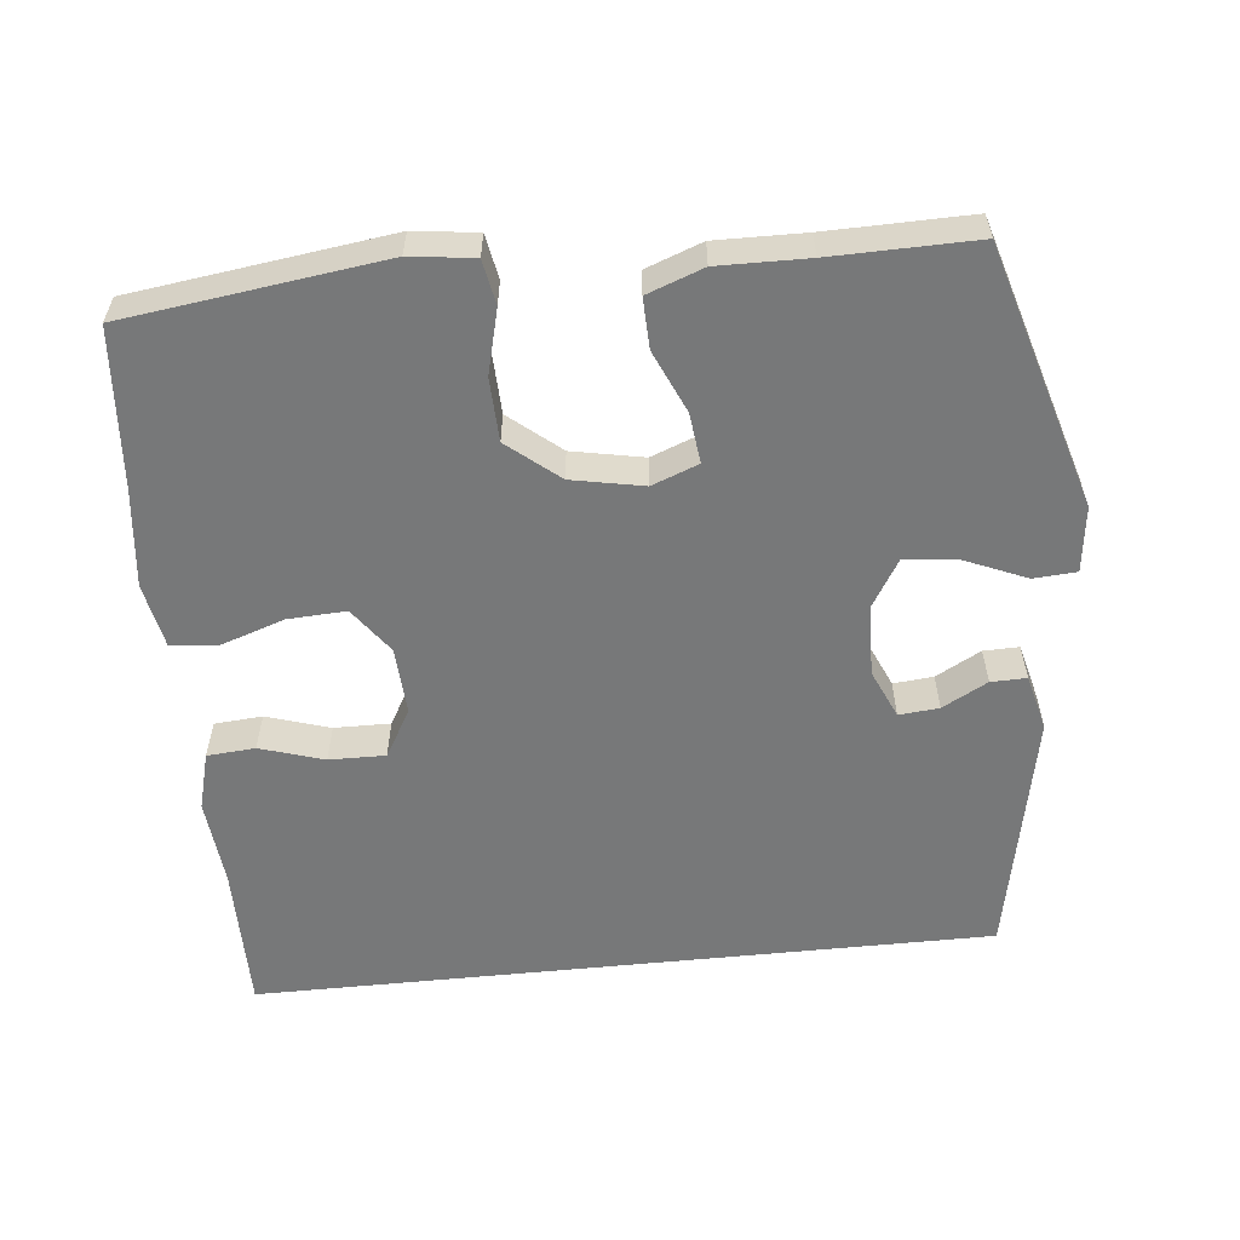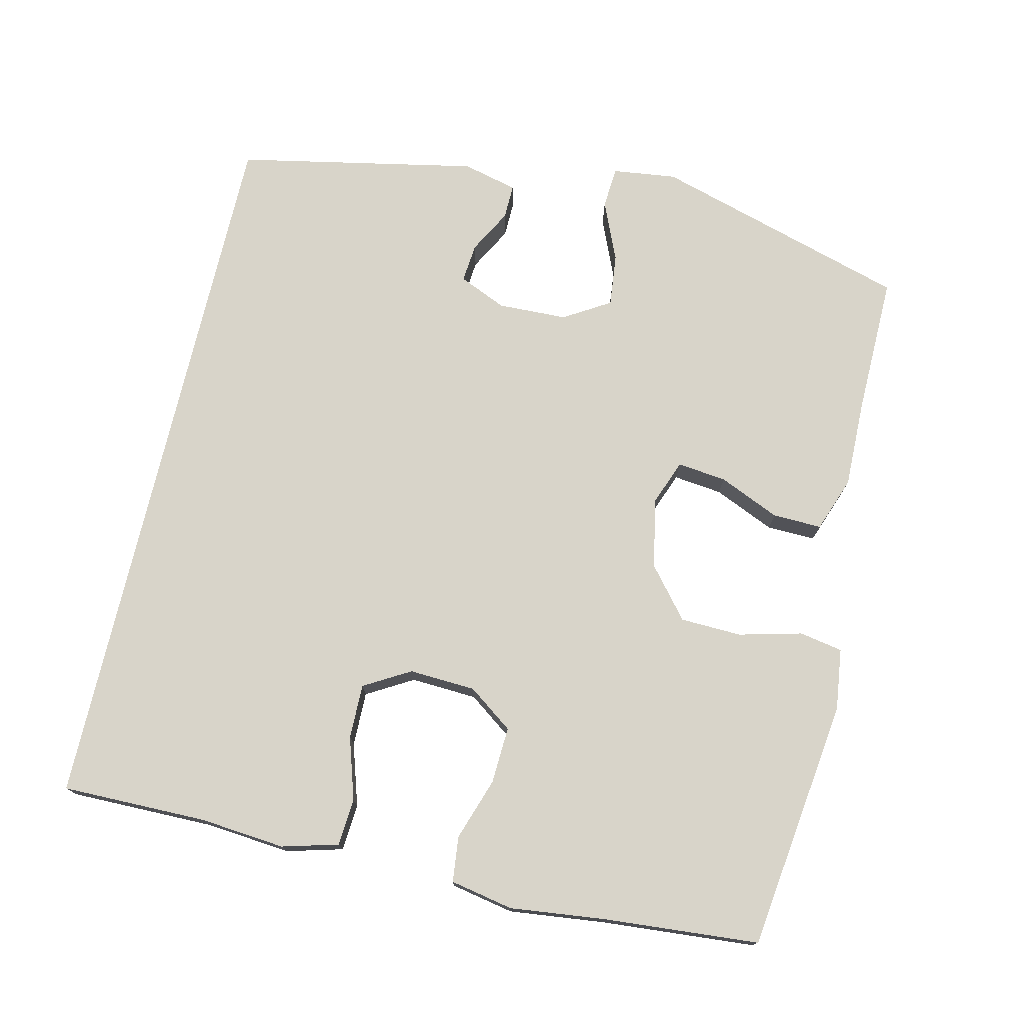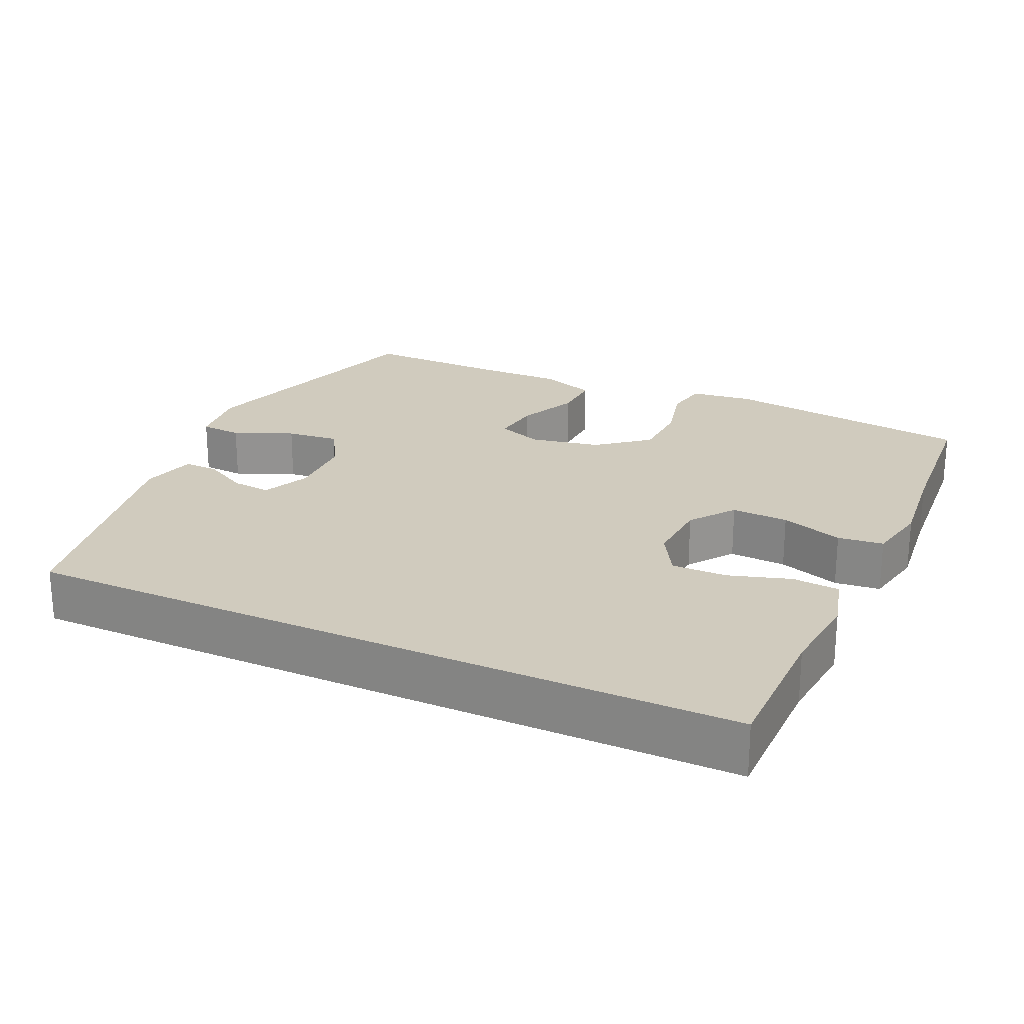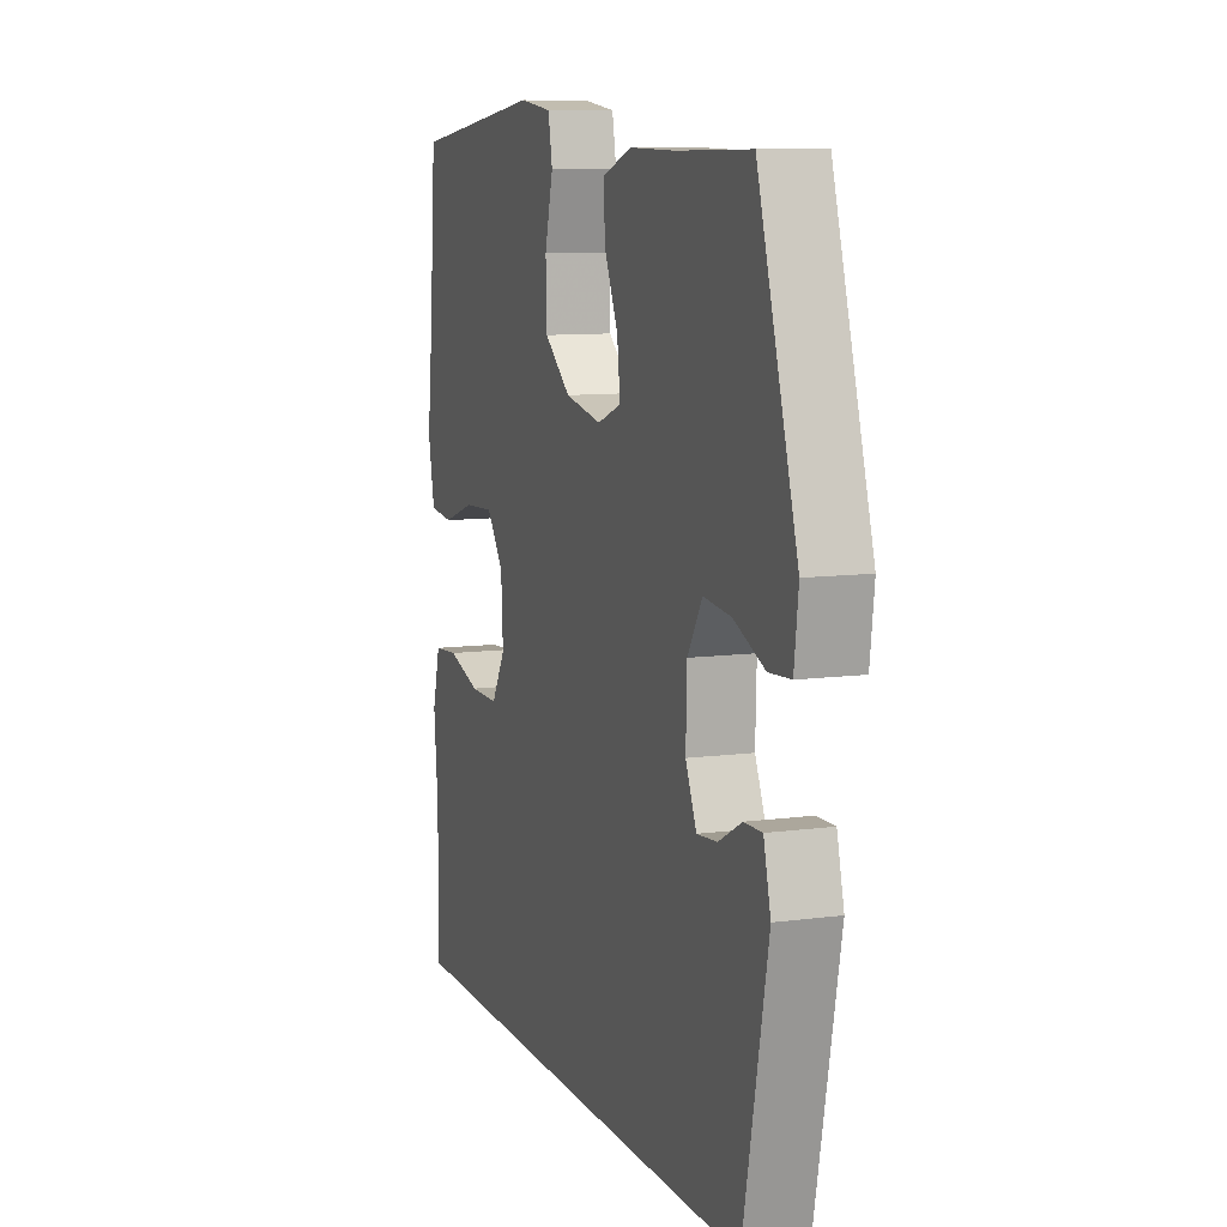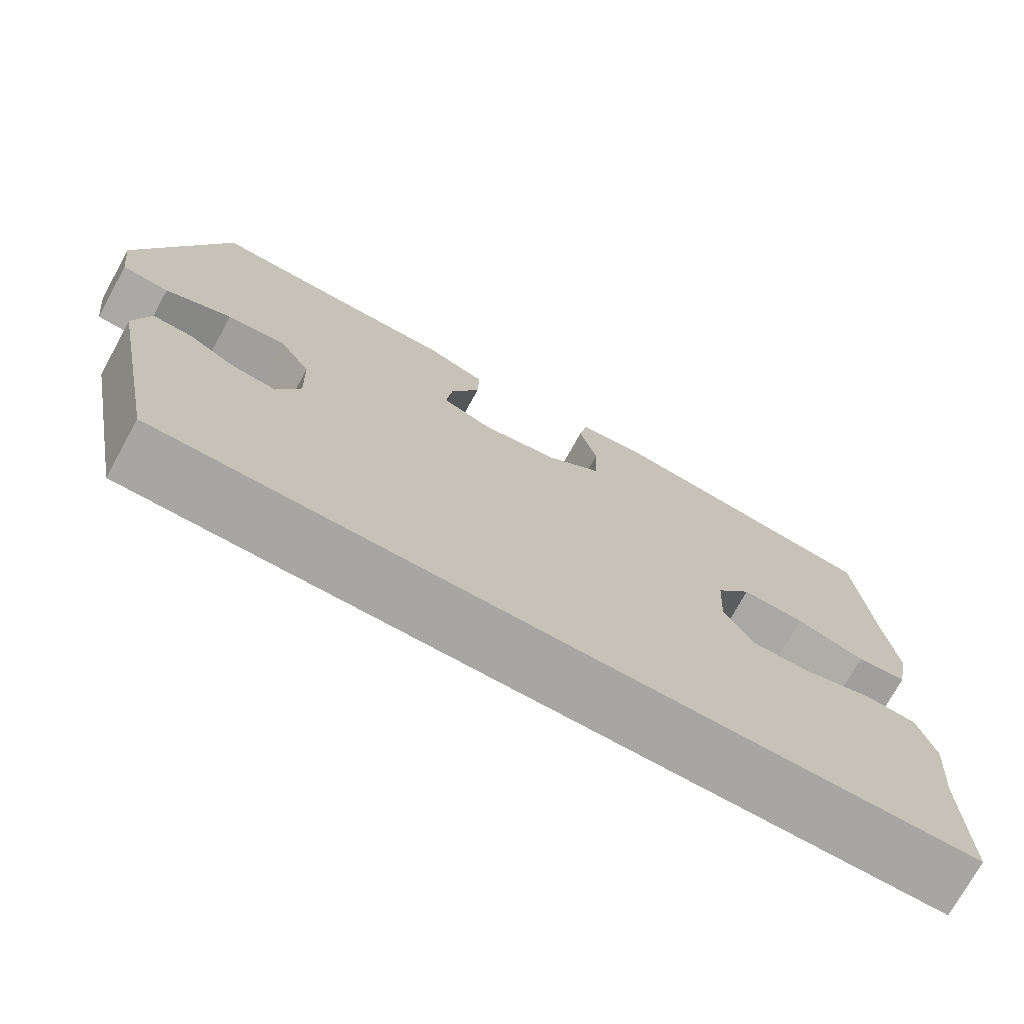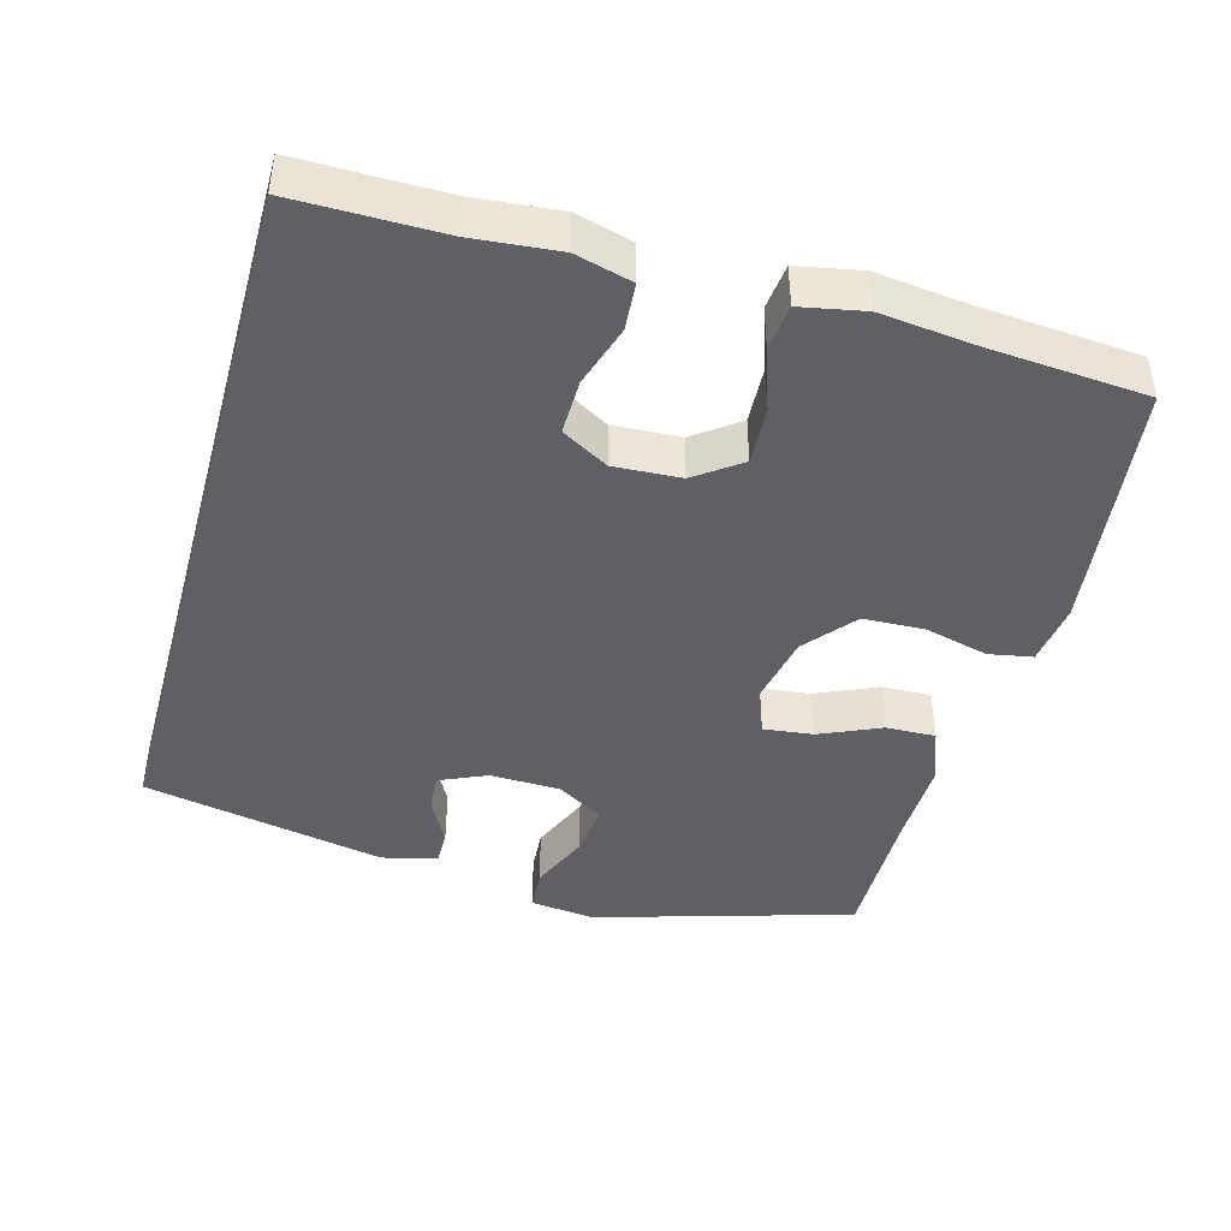
<metadata>
{"format":"obj","ext":"obj","renderer":"f3d","projection":"perspective","resolution":1024,"background":"white","views":[{"elev":-57.4,"azim":5.9,"up":"+Y"},{"elev":75.1,"azim":-76.9,"up":"+Y"},{"elev":23.3,"azim":-155.1,"up":"+Y"},{"elev":9.6,"azim":70.6,"up":"+Z"},{"elev":-74.0,"azim":151.1,"up":"+Z"},{"elev":-43.4,"azim":-105.5,"up":"+Y"}]}
</metadata>
<code>
v -0.512 0.07 -0.5
v -0.511 0.07 -0.299
v -0.522 0.07 -0.181
v -0.501 0.07 -0.103
v -0.436 0.07 -0.098
v -0.35 0.07 -0.125
v -0.274 0.07 -0.126
v -0.237 0.07 -0.062
v -0.242 0.07 0.03
v -0.287 0.07 0.092
v -0.366 0.07 0.088
v -0.452 0.07 0.059
v -0.515 0.07 0.066
v -0.532 0.07 0.153
v -0.517 0.07 0.284
v -0.5 0.07 0.5
v -0.152 0.07 0.546
v -0.066 0.07 0.535
v -0.055 0.07 0.475
v -0.077 0.07 0.388
v -0.074 0.07 0.303
v -0.005 0.07 0.246
v 0.092 0.07 0.227
v 0.155 0.07 0.251
v 0.147 0.07 0.319
v 0.11 0.07 0.403
v 0.108 0.07 0.471
v 0.184 0.07 0.499
v 0.305 0.07 0.497
v 0.5 0.07 0.5
v 0.605 0.07 0.146
v 0.594 0.07 0.057
v 0.536 0.07 0.053
v 0.454 0.07 0.088
v 0.381 0.07 0.096
v 0.342 0.07 0.032
v 0.339 0.07 -0.064
v 0.368 0.07 -0.13
v 0.422 0.07 -0.125
v 0.483 0.07 -0.092
v 0.531 0.07 -0.091
v 0.55 0.07 -0.167
v 0.484 0.07 -0.5
v -0.512 0 -0.5
v -0.511 0 -0.299
v -0.522 0 -0.181
v -0.501 0 -0.103
v -0.436 0 -0.098
v -0.35 0 -0.125
v -0.274 0 -0.126
v -0.237 0 -0.062
v -0.242 0 0.03
v -0.287 0 0.092
v -0.366 0 0.088
v -0.452 0 0.059
v -0.515 0 0.066
v -0.532 0 0.153
v -0.517 0 0.284
v -0.5 0 0.5
v -0.152 0 0.546
v -0.066 0 0.535
v -0.055 0 0.475
v -0.077 0 0.388
v -0.074 0 0.303
v -0.005 0 0.246
v 0.092 0 0.227
v 0.155 0 0.251
v 0.147 0 0.319
v 0.11 0 0.403
v 0.108 0 0.471
v 0.184 0 0.499
v 0.305 0 0.497
v 0.5 0 0.5
v 0.605 0 0.146
v 0.594 0 0.057
v 0.536 0 0.053
v 0.454 0 0.088
v 0.381 0 0.096
v 0.342 0 0.032
v 0.339 0 -0.064
v 0.368 0 -0.13
v 0.422 0 -0.125
v 0.483 0 -0.092
v 0.531 0 -0.091
v 0.55 0 -0.167
v 0.484 0 -0.5
f 42 43 1 2
f 39 40 41 42
f 38 39 42 2
f 37 38 2 3
f 31 32 33 34
f 29 30 31 34
f 29 34 35
f 28 29 35 36
f 25 26 27 28
f 24 25 28 36
f 17 18 19 20
f 15 16 17 20
f 15 20 21
f 14 15 21 22
f 11 12 13 14
f 10 11 14 22
f 3 4 5 6
f 3 6 7
f 37 3 7
f 23 24 36 37
f 23 37 7 8
f 9 10 22 23
f 8 9 23
f 45 44 86 85
f 85 84 83 82
f 45 85 82 81
f 46 45 81 80
f 77 76 75 74
f 77 74 73 72
f 78 77 72
f 79 78 72 71
f 71 70 69 68
f 79 71 68 67
f 63 62 61 60
f 63 60 59 58
f 64 63 58
f 65 64 58 57
f 57 56 55 54
f 65 57 54 53
f 49 48 47 46
f 50 49 46
f 50 46 80
f 80 79 67 66
f 51 50 80 66
f 66 65 53 52
f 66 52 51
f 1 44 45 2
f 2 45 46 3
f 3 46 47 4
f 4 47 48 5
f 5 48 49 6
f 6 49 50 7
f 7 50 51 8
f 8 51 52 9
f 9 52 53 10
f 10 53 54 11
f 11 54 55 12
f 12 55 56 13
f 13 56 57 14
f 14 57 58 15
f 15 58 59 16
f 16 59 60 17
f 17 60 61 18
f 18 61 62 19
f 19 62 63 20
f 20 63 64 21
f 21 64 65 22
f 22 65 66 23
f 23 66 67 24
f 24 67 68 25
f 25 68 69 26
f 26 69 70 27
f 27 70 71 28
f 28 71 72 29
f 29 72 73 30
f 30 73 74 31
f 31 74 75 32
f 32 75 76 33
f 33 76 77 34
f 34 77 78 35
f 35 78 79 36
f 36 79 80 37
f 37 80 81 38
f 38 81 82 39
f 39 82 83 40
f 40 83 84 41
f 41 84 85 42
f 42 85 86 43
f 43 86 44 1

</code>
